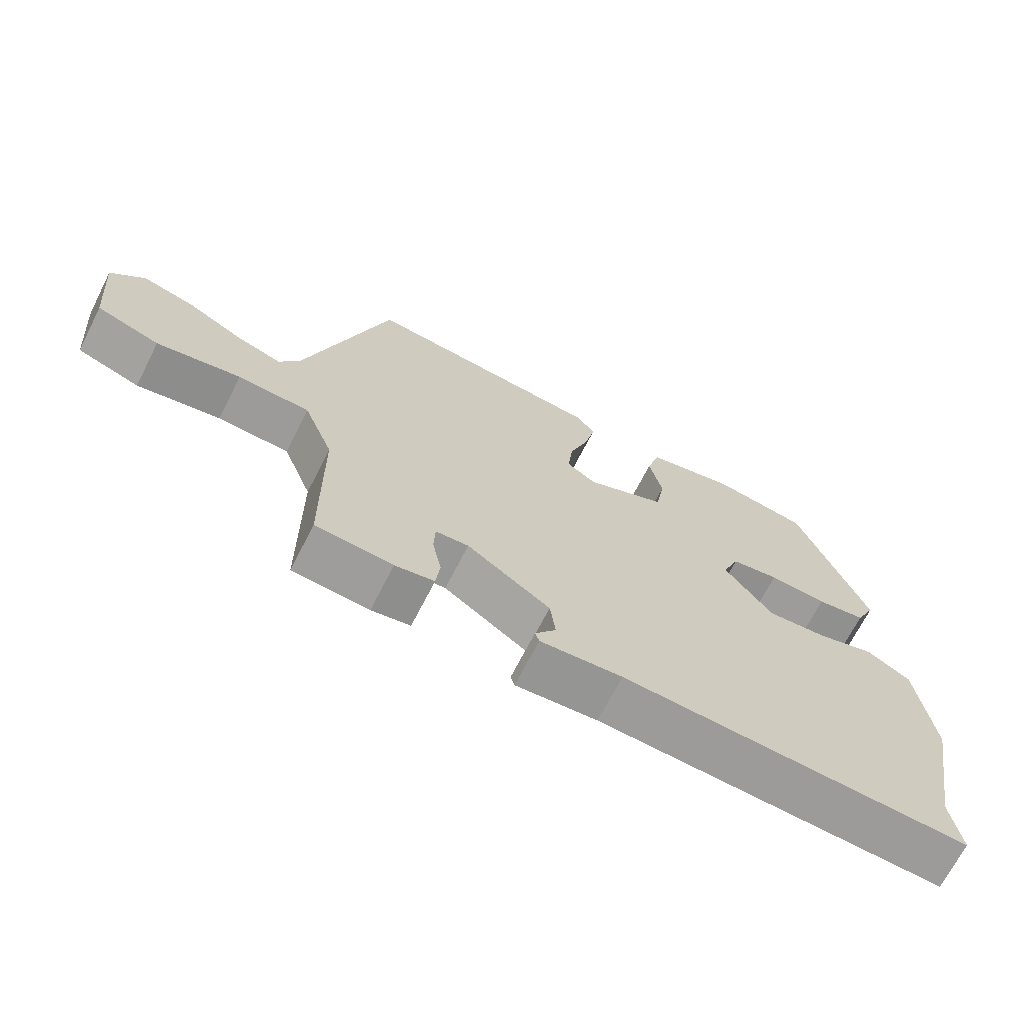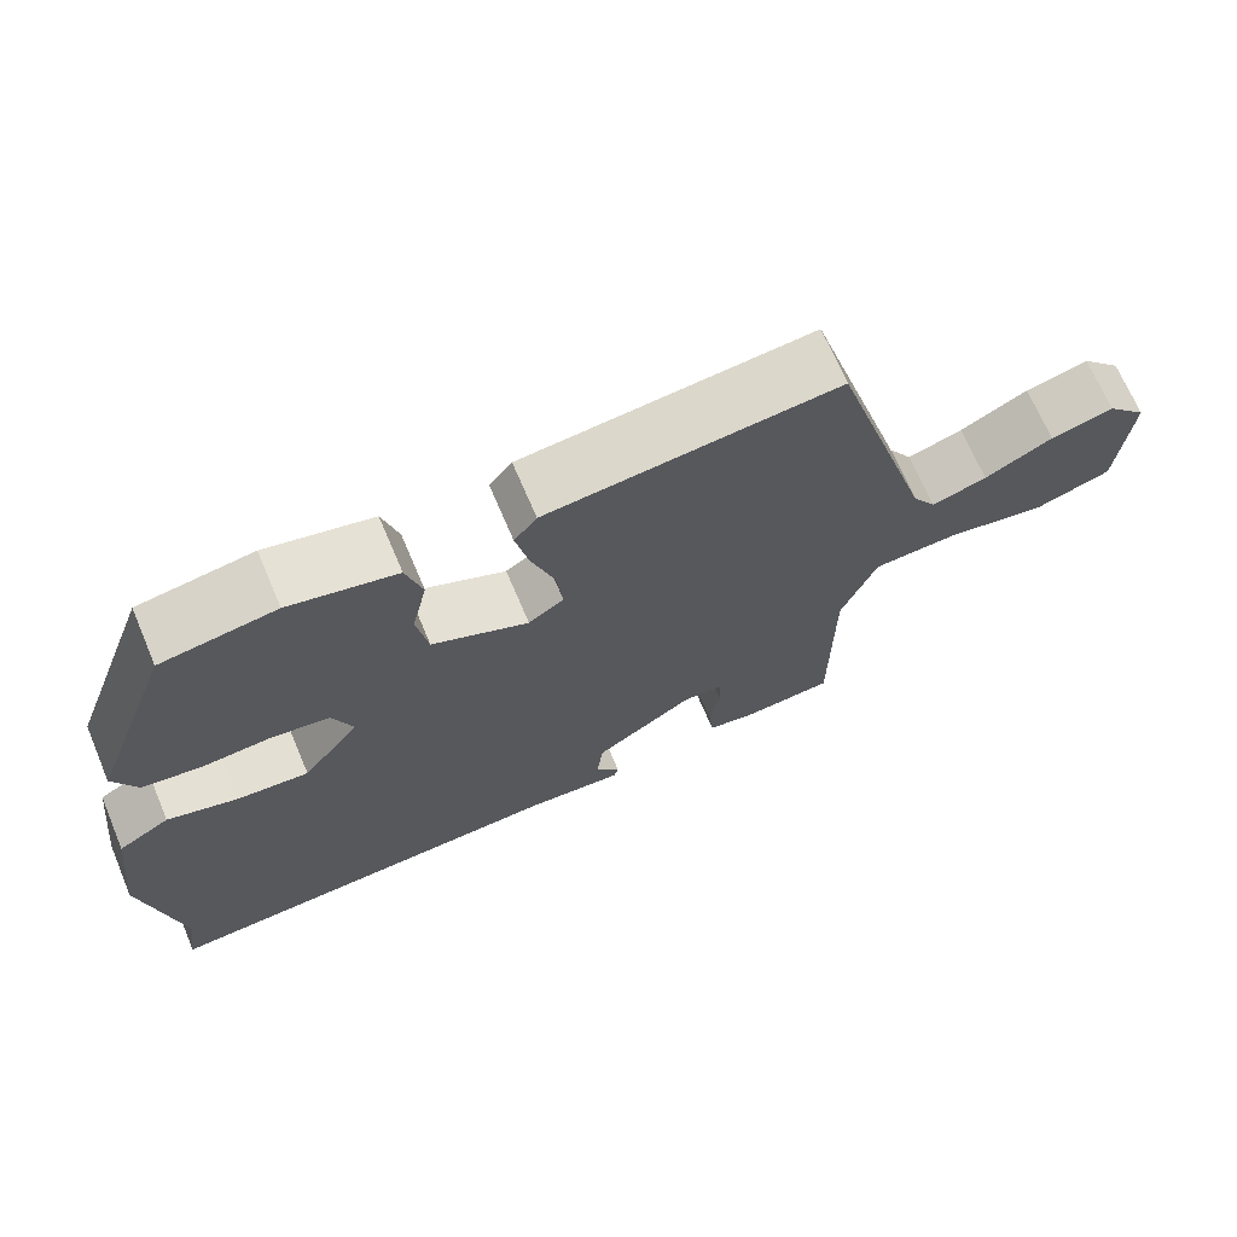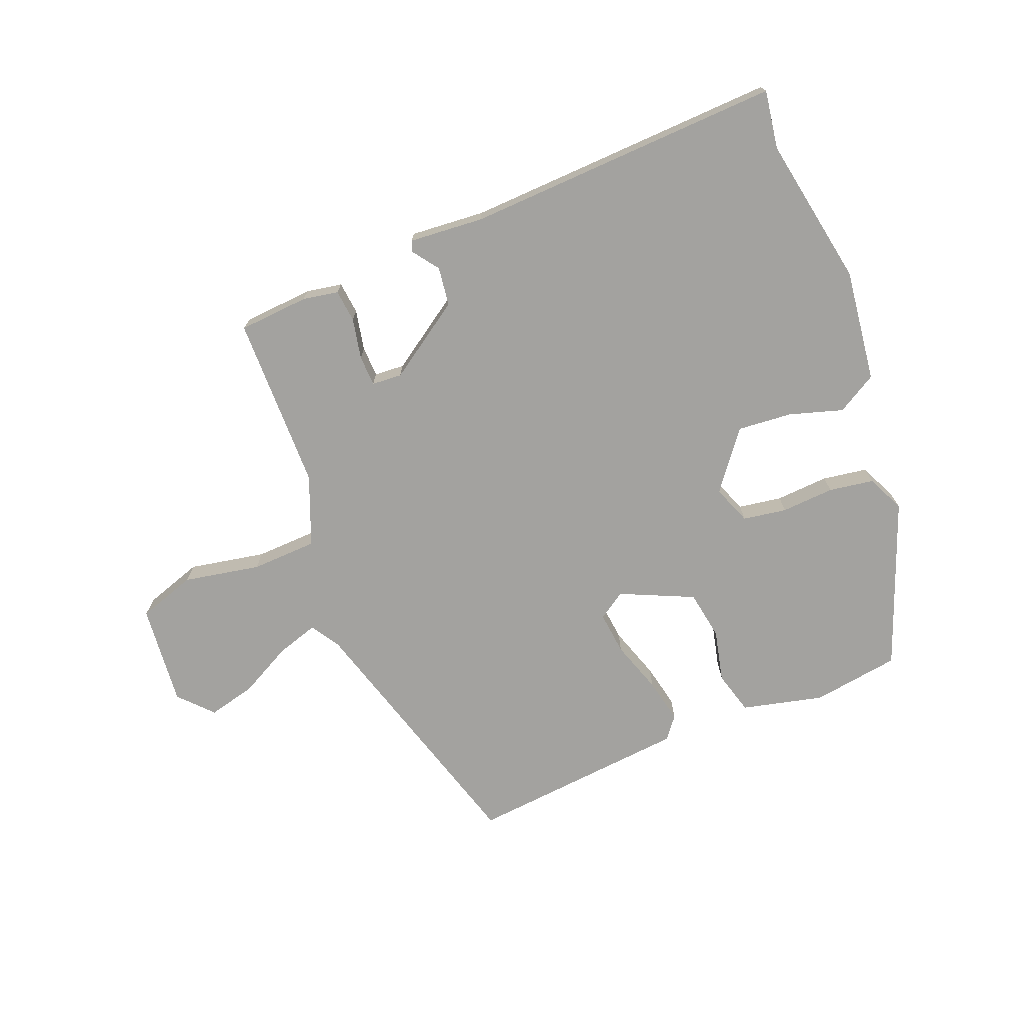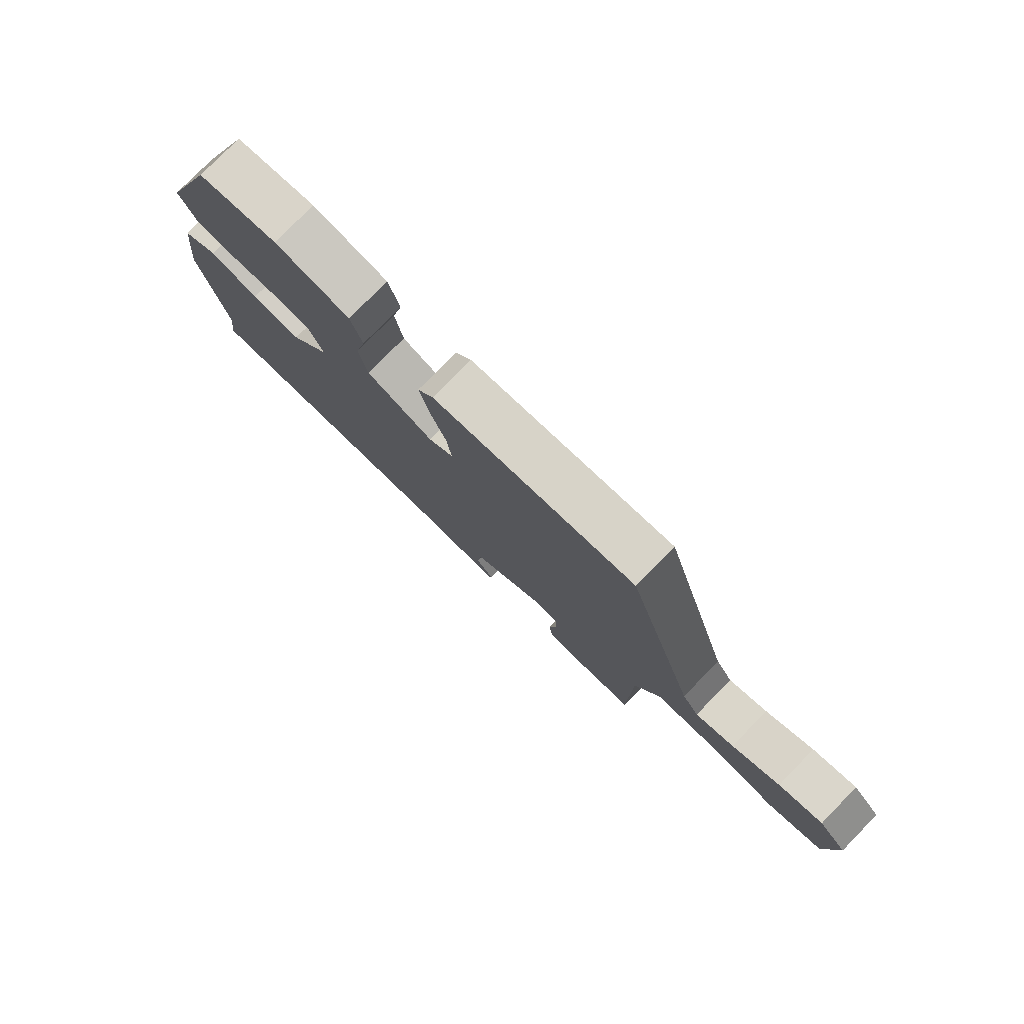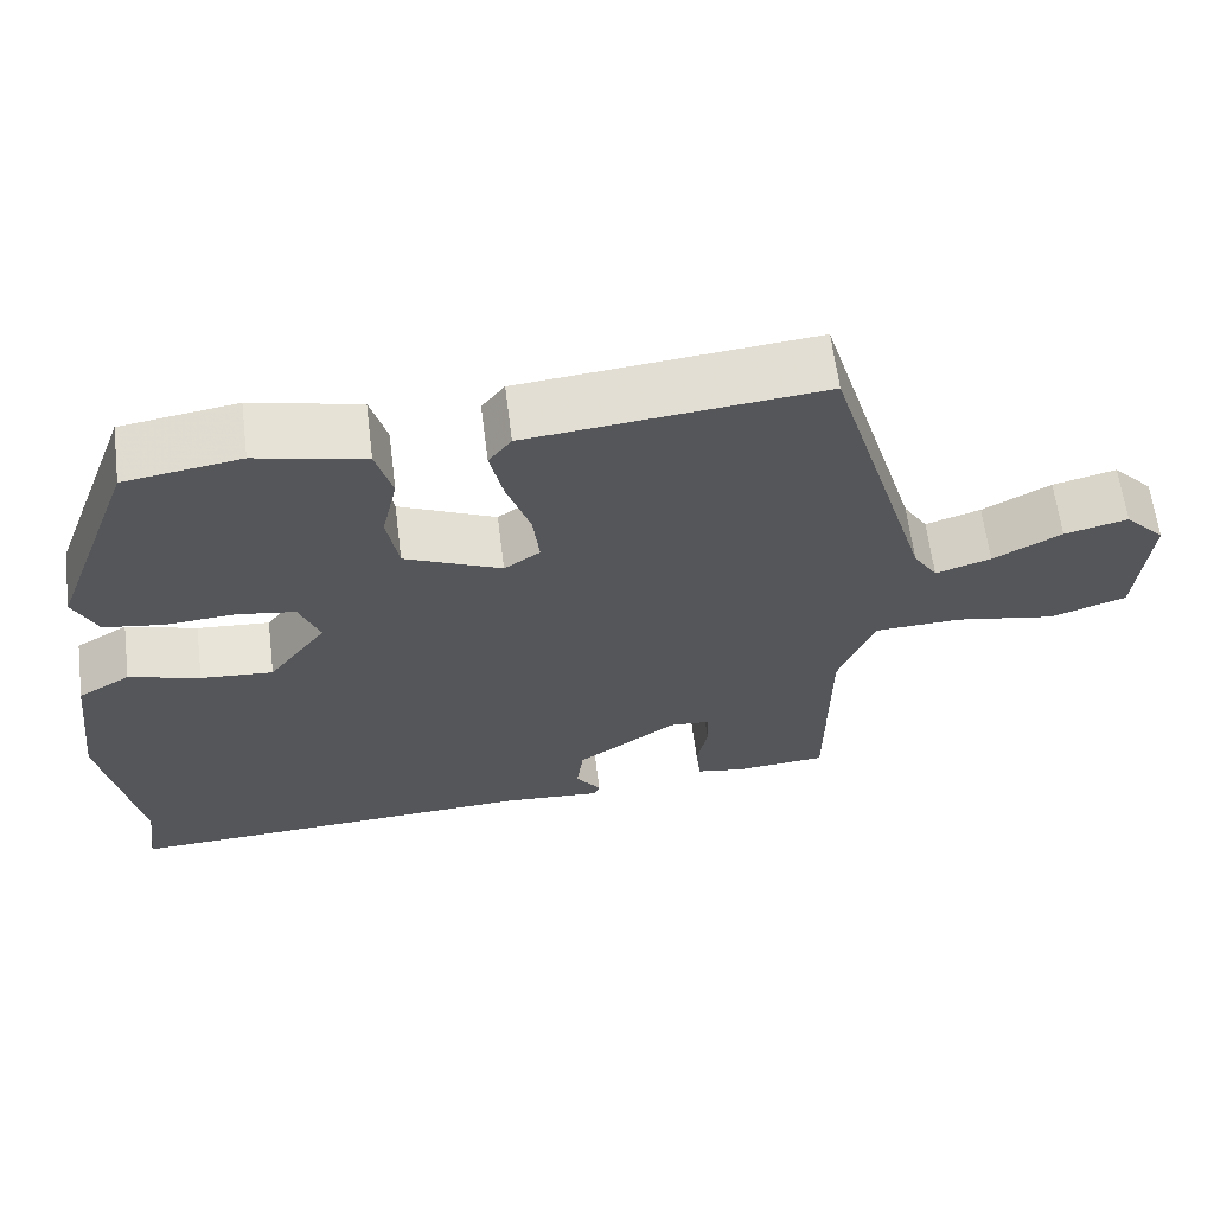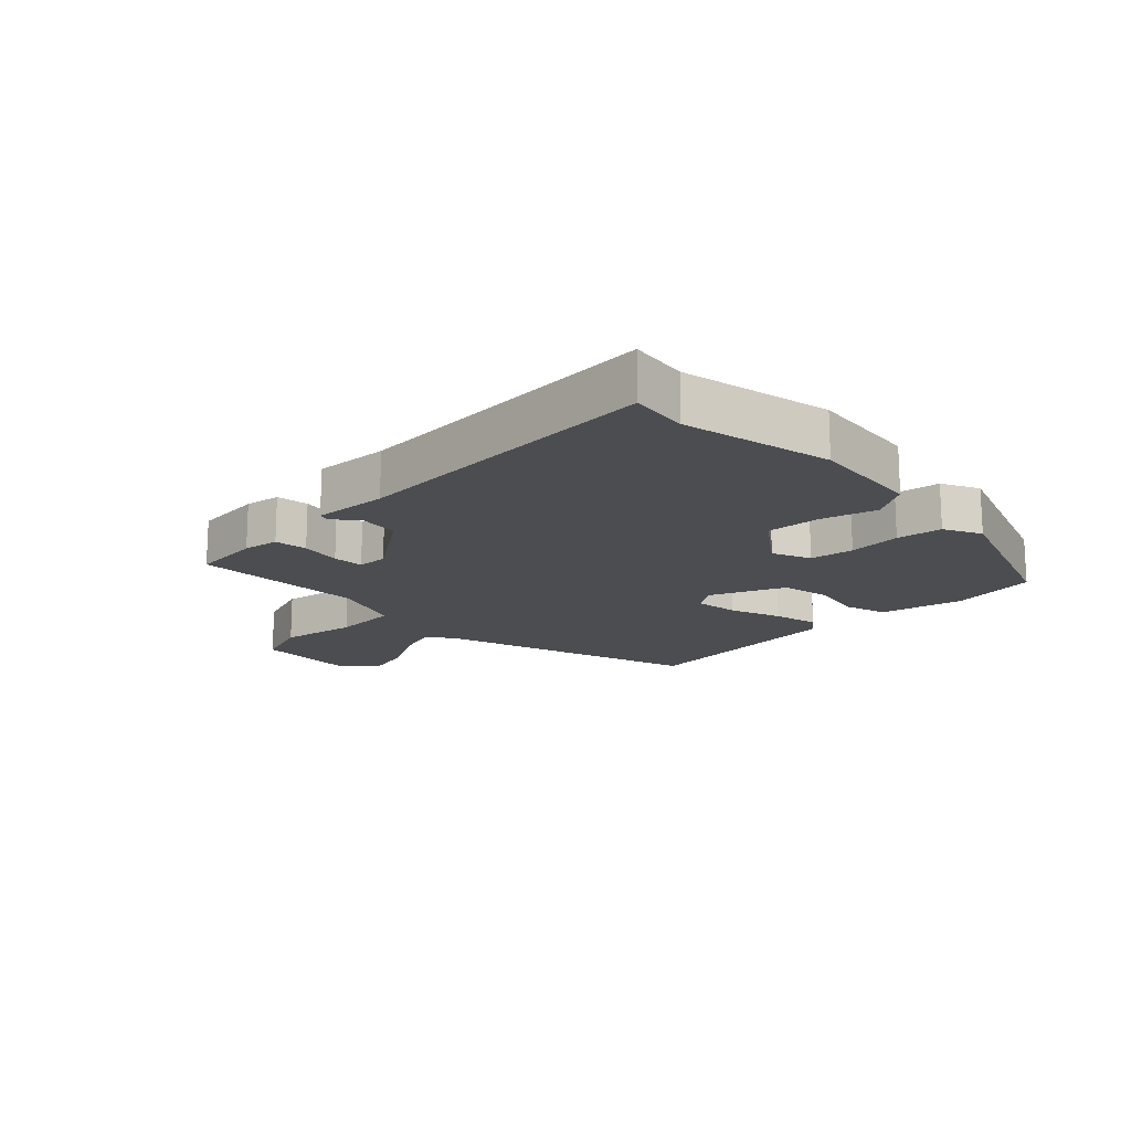
<metadata>
{"format":"obj","ext":"obj","renderer":"f3d","projection":"perspective","resolution":1024,"background":"white","views":[{"elev":-69.0,"azim":153.0,"up":"+Z"},{"elev":69.2,"azim":-23.0,"up":"+Z"},{"elev":-72.4,"azim":-158.6,"up":"+Y"},{"elev":78.7,"azim":44.4,"up":"+Z"},{"elev":63.2,"azim":-7.2,"up":"+Z"},{"elev":-16.0,"azim":-135.0,"up":"+Y"}]}
</metadata>
<code>
v -0.387 0.07 0.49
v -0.245 0.07 0.512
v -0.112 0.07 0.481
v -0.092 0.07 0.411
v -0.111 0.07 0.326
v -0.097 0.07 0.246
v 0.022 0.07 0.193
v 0.066 0.07 0.223
v 0.058 0.07 0.293
v 0.029 0.07 0.378
v 0.013 0.07 0.451
v 0.041 0.07 0.487
v 0.4 0.07 0.523
v 0.527 0.07 0.099
v 0.557 0.07 0.052
v 0.625 0.07 0.074
v 0.709 0.07 0.119
v 0.787 0.07 0.139
v 0.837 0.07 0.086
v 0.822 0.07 -0.08
v 0.728 0.07 -0.112
v 0.603 0.07 -0.089
v 0.496 0.07 -0.094
v 0.452 0.07 -0.207
v 0.45 0.07 -0.491
v 0.336 0.07 -0.5
v 0.278 0.07 -0.49
v 0.272 0.07 -0.437
v 0.285 0.07 -0.371
v 0.283 0.07 -0.321
v 0.234 0.07 -0.318
v 0.111 0.07 -0.402
v 0.103 0.07 -0.465
v 0.134 0.07 -0.507
v 0.128 0.07 -0.525
v 0.007 0.07 -0.516
v -0.506 0.07 -0.541
v -0.492 0.07 -0.447
v -0.538 0.07 -0.204
v -0.516 0.07 -0.021
v -0.452 0.07 0.017
v -0.365 0.07 -0.009
v -0.276 0.07 -0.016
v -0.205 0.07 0.078
v -0.23 0.07 0.141
v -0.301 0.07 0.152
v -0.387 0.07 0.146
v -0.46 0.07 0.157
v -0.489 0.07 0.218
v -0.387 0 0.49
v -0.245 0 0.512
v -0.112 0 0.481
v -0.092 0 0.411
v -0.111 0 0.326
v -0.097 0 0.246
v 0.022 0 0.193
v 0.066 0 0.223
v 0.058 0 0.293
v 0.029 0 0.378
v 0.013 0 0.451
v 0.041 0 0.487
v 0.4 0 0.523
v 0.527 0 0.099
v 0.557 0 0.052
v 0.625 0 0.074
v 0.709 0 0.119
v 0.787 0 0.139
v 0.837 0 0.086
v 0.822 0 -0.08
v 0.728 0 -0.112
v 0.603 0 -0.089
v 0.496 0 -0.094
v 0.452 0 -0.207
v 0.45 0 -0.491
v 0.336 0 -0.5
v 0.278 0 -0.49
v 0.272 0 -0.437
v 0.285 0 -0.371
v 0.283 0 -0.321
v 0.234 0 -0.318
v 0.111 0 -0.402
v 0.103 0 -0.465
v 0.134 0 -0.507
v 0.128 0 -0.525
v 0.007 0 -0.516
v -0.506 0 -0.541
v -0.492 0 -0.447
v -0.538 0 -0.204
v -0.516 0 -0.021
v -0.452 0 0.017
v -0.365 0 -0.009
v -0.276 0 -0.016
v -0.205 0 0.078
v -0.23 0 0.141
v -0.301 0 0.152
v -0.387 0 0.146
v -0.46 0 0.157
v -0.489 0 0.218
f 46 47 48 49
f 45 46 49 1
f 39 40 41 42
f 38 39 42 43
f 36 37 38 43
f 33 34 35 36
f 32 33 36 43
f 31 32 43 44
f 26 27 28 29
f 24 25 26 29
f 23 24 29 30
f 19 20 21 22
f 19 22 23
f 16 17 18 19
f 15 16 19 23
f 14 15 23 30
f 9 10 11 12
f 8 9 12 13
f 2 3 4 5
f 45 1 2 5
f 45 5 6
f 44 45 6 7
f 31 44 7
f 30 31 7 8
f 8 13 14 30
f 98 97 96 95
f 50 98 95 94
f 91 90 89 88
f 92 91 88 87
f 92 87 86 85
f 85 84 83 82
f 92 85 82 81
f 93 92 81 80
f 78 77 76 75
f 78 75 74 73
f 79 78 73 72
f 71 70 69 68
f 72 71 68
f 68 67 66 65
f 72 68 65 64
f 79 72 64 63
f 61 60 59 58
f 62 61 58 57
f 54 53 52 51
f 54 51 50 94
f 55 54 94
f 56 55 94 93
f 56 93 80
f 57 56 80 79
f 79 63 62 57
f 1 50 51 2
f 2 51 52 3
f 3 52 53 4
f 4 53 54 5
f 5 54 55 6
f 6 55 56 7
f 7 56 57 8
f 8 57 58 9
f 9 58 59 10
f 10 59 60 11
f 11 60 61 12
f 12 61 62 13
f 13 62 63 14
f 14 63 64 15
f 15 64 65 16
f 16 65 66 17
f 17 66 67 18
f 18 67 68 19
f 19 68 69 20
f 20 69 70 21
f 21 70 71 22
f 22 71 72 23
f 23 72 73 24
f 24 73 74 25
f 25 74 75 26
f 26 75 76 27
f 27 76 77 28
f 28 77 78 29
f 29 78 79 30
f 30 79 80 31
f 31 80 81 32
f 32 81 82 33
f 33 82 83 34
f 34 83 84 35
f 35 84 85 36
f 36 85 86 37
f 37 86 87 38
f 38 87 88 39
f 39 88 89 40
f 40 89 90 41
f 41 90 91 42
f 42 91 92 43
f 43 92 93 44
f 44 93 94 45
f 45 94 95 46
f 46 95 96 47
f 47 96 97 48
f 48 97 98 49
f 49 98 50 1

</code>
